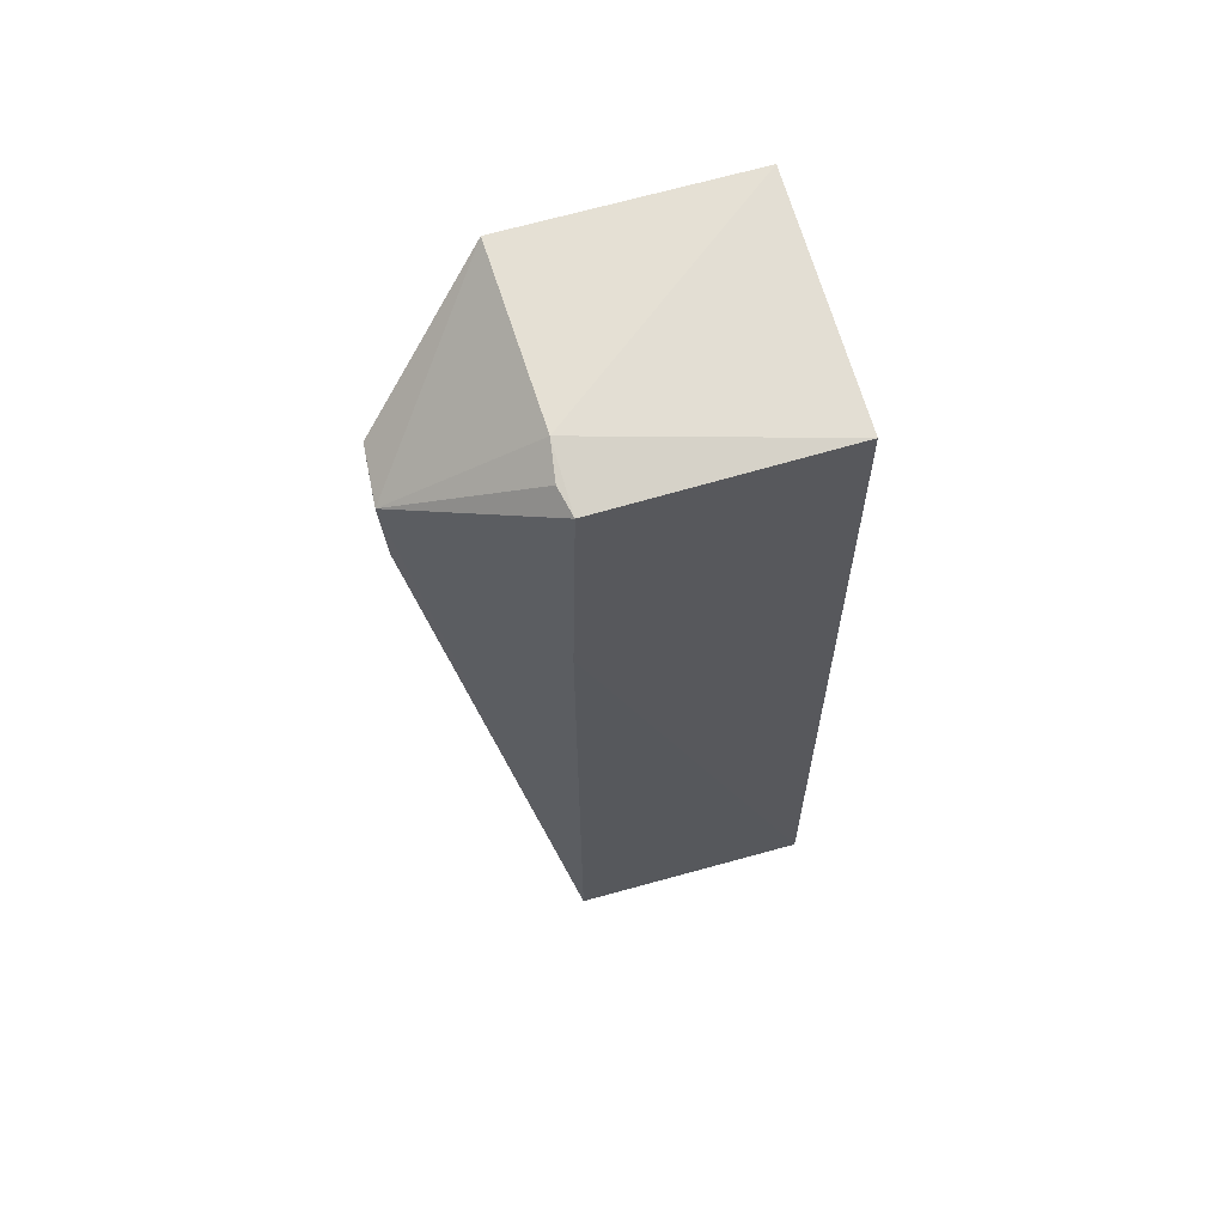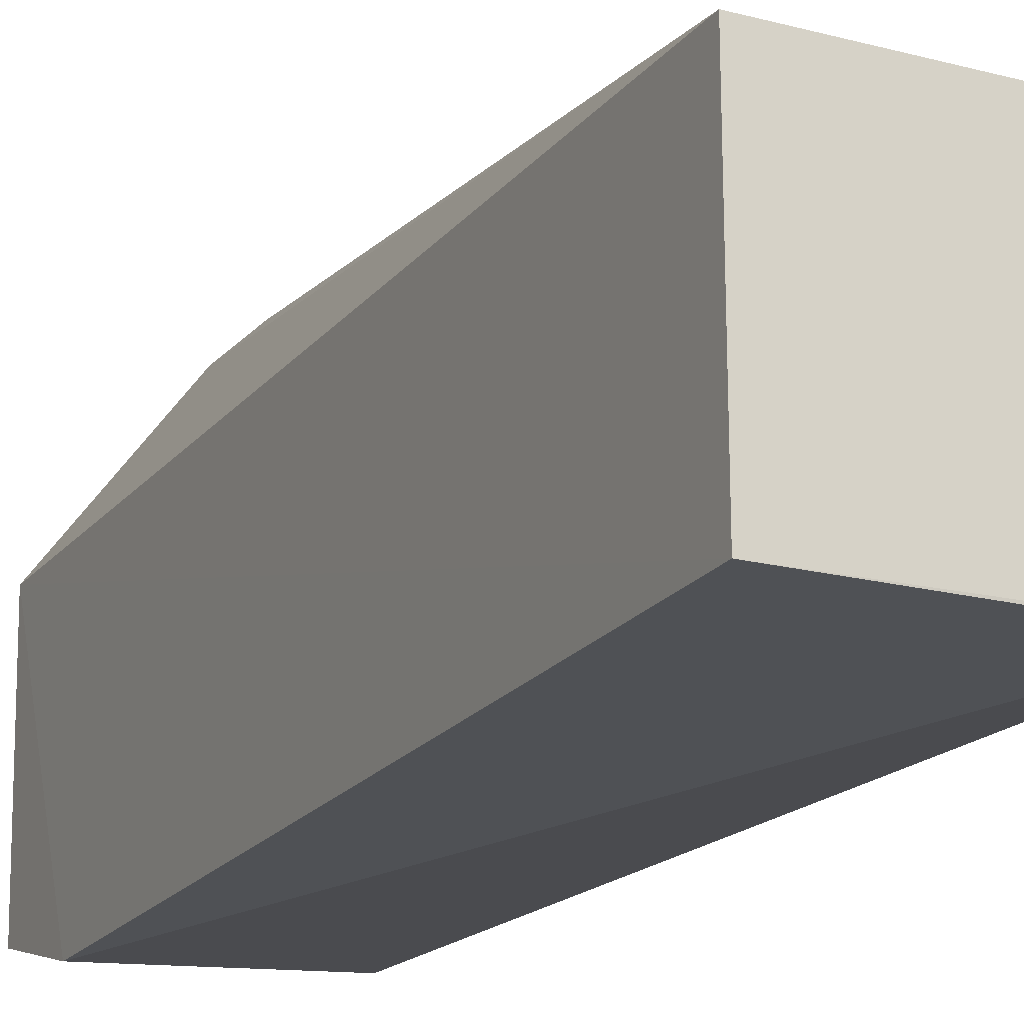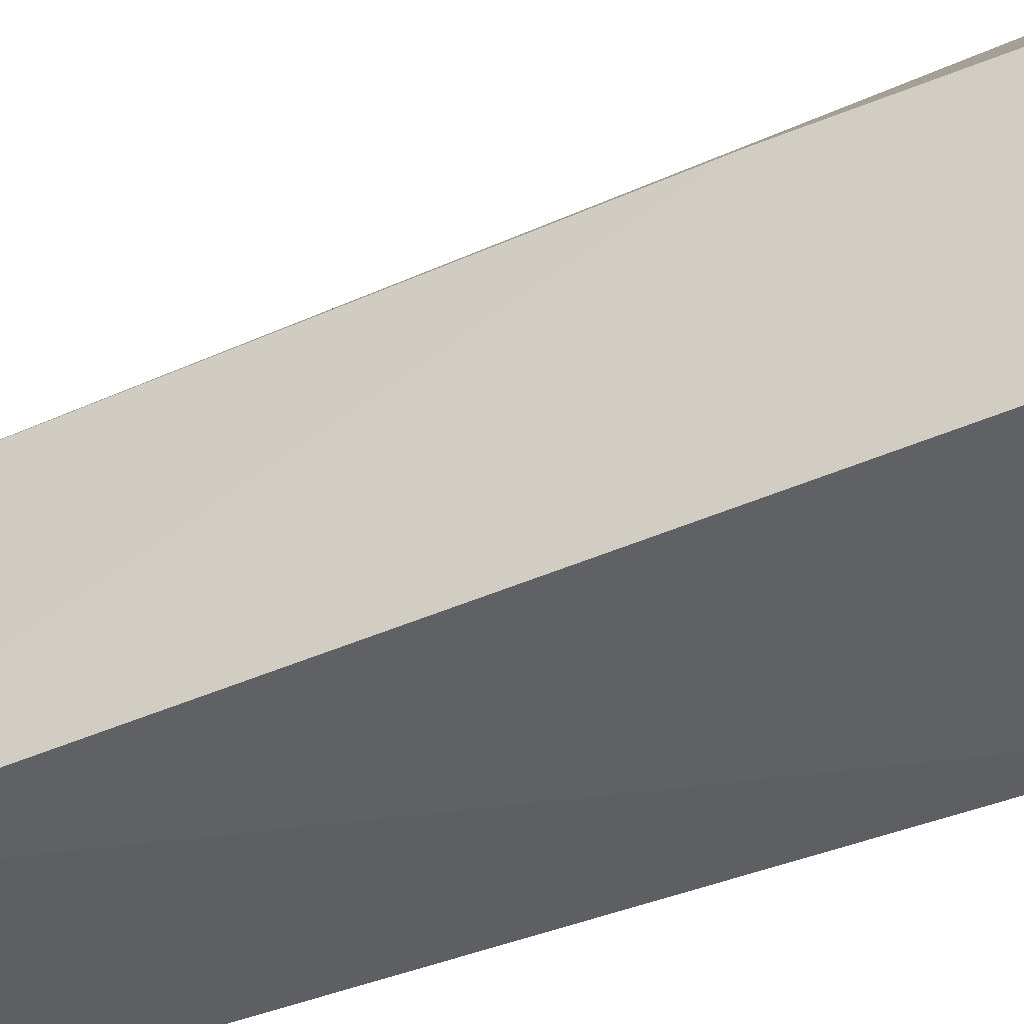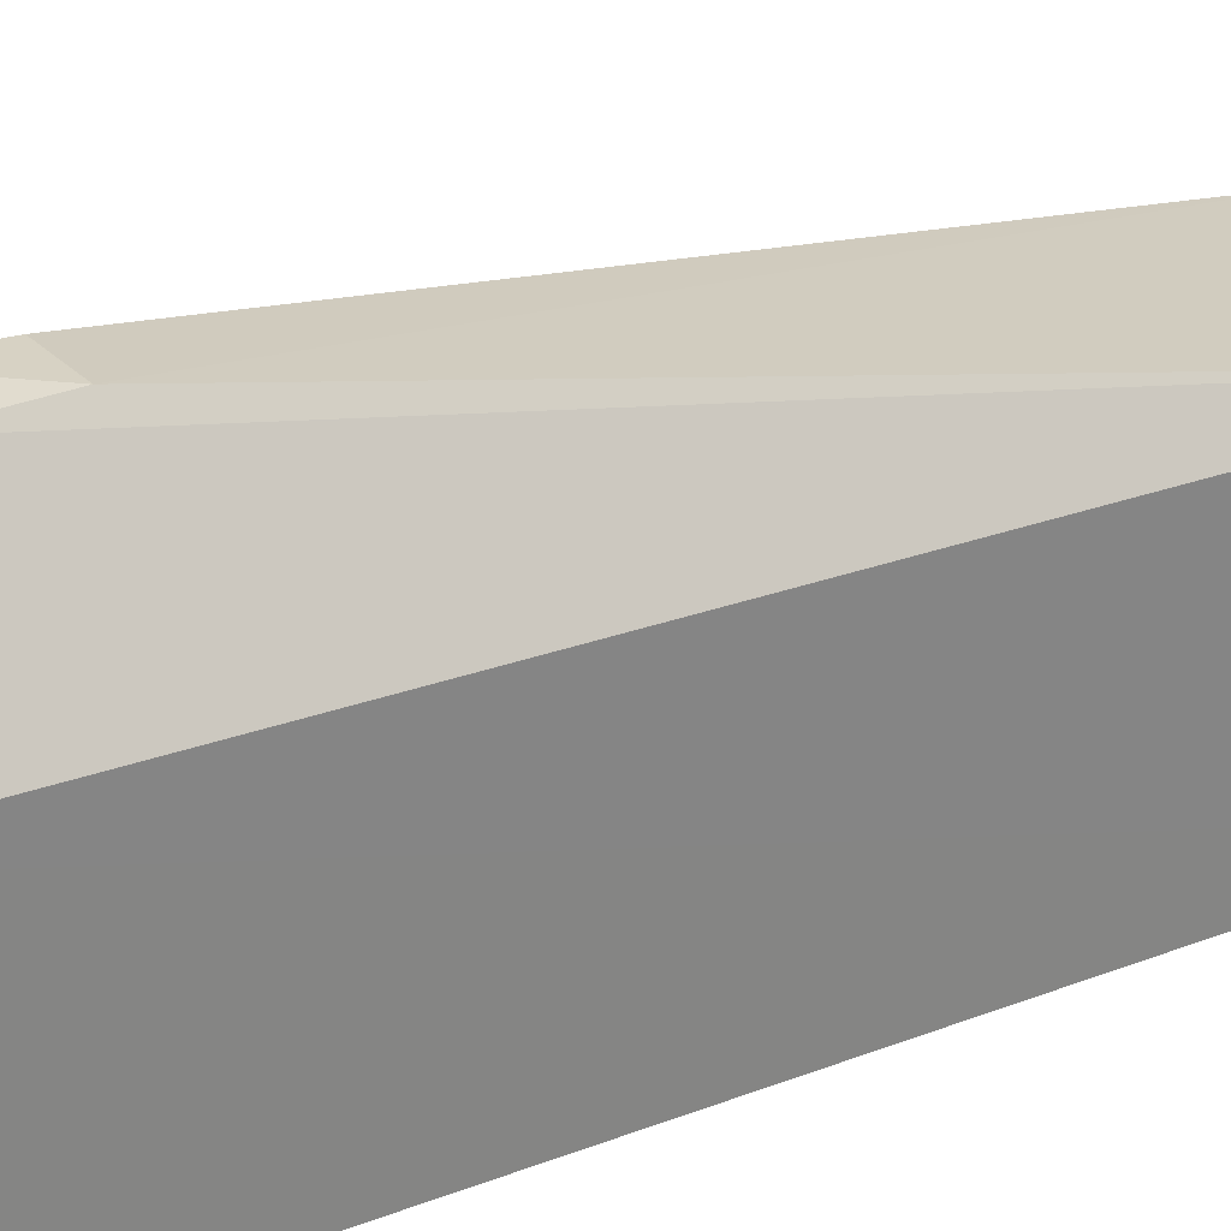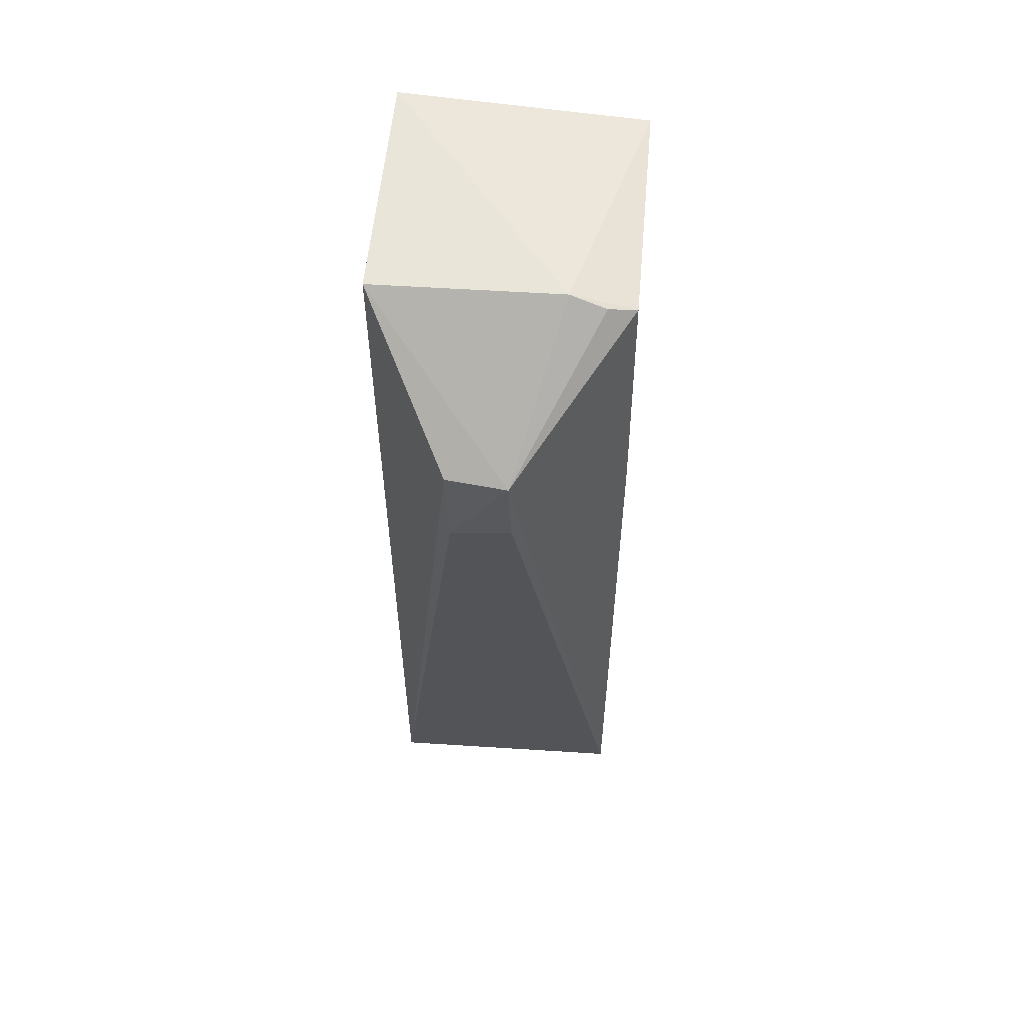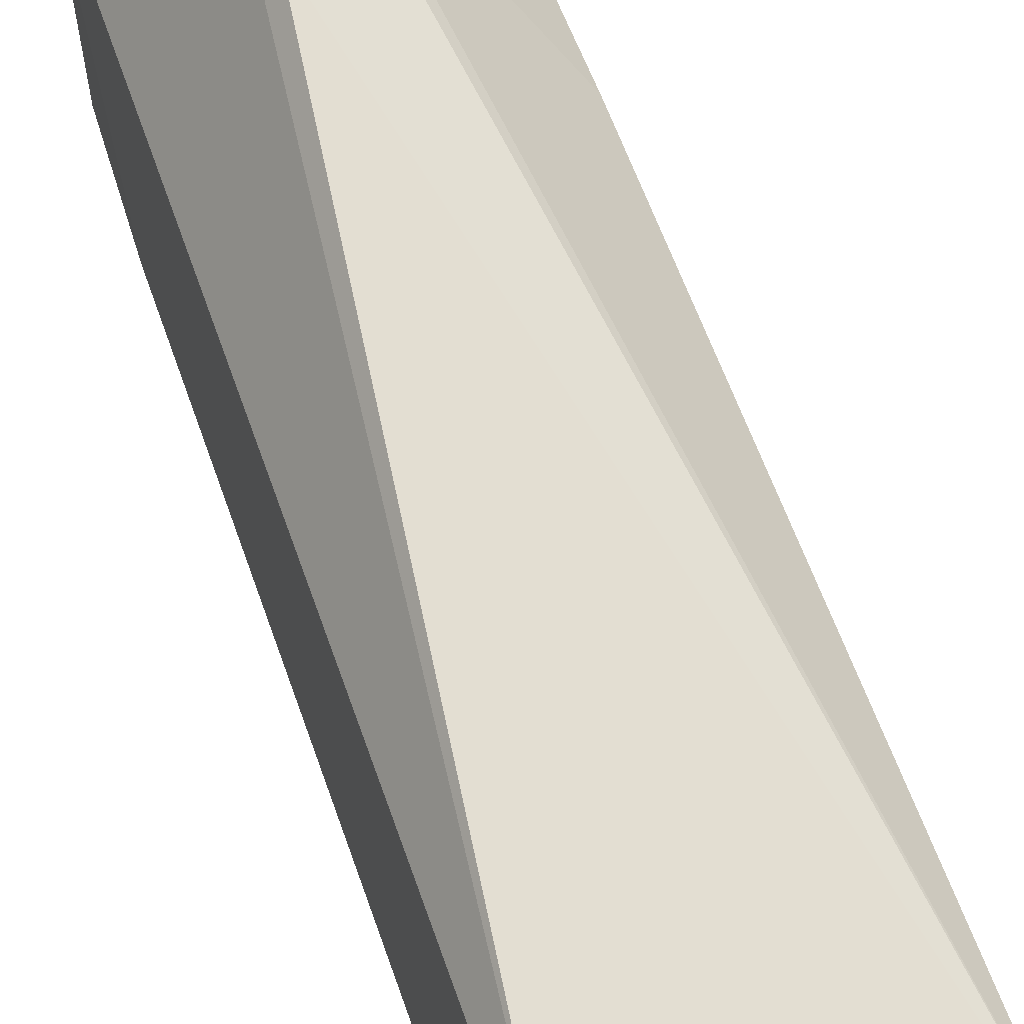
<metadata>
{"format":"obj","ext":"obj","renderer":"f3d","projection":"perspective","resolution":1024,"background":"white","views":[{"elev":65.3,"azim":73.3,"up":"+Y"},{"elev":-17.8,"azim":-25.9,"up":"+Z"},{"elev":-41.2,"azim":118.9,"up":"+Z"},{"elev":28.9,"azim":-117.8,"up":"+Z"},{"elev":57.4,"azim":4.8,"up":"+Y"},{"elev":59.7,"azim":-18.9,"up":"+Z"}]}
</metadata>
<code>
v 0.07914 0.1169 0.02493
v 0.08599 0.06633 0.01702
v 0.08575 0.1235 0.002127
v 0.07045 0.1176 0.0003165
v 0.07036 0.06633 0.01729
v 0.08628 0.06632 0.001698
v 0.07033 0.1243 0.01678
v 0.0857 0.1234 0.01661
v 0.07566 0.1116 0.02472
v 0.07044 0.06632 0.001874
v 0.08181 0.06631 0.00189
v 0.07054 0.1245 0.00202
v 0.0859 0.108 0.017
v 0.0818 0.1244 0.01664
v 0.07929 0.112 0.02468
v 0.07545 0.1171 0.0246
v 0.084 0.1238 0.01701
f 6 4 3
f 9 5 2
f 10 4 6
f 10 7 4
f 10 5 7
f 11 6 2
f 11 2 5
f 11 10 6
f 11 5 10
f 12 3 4
f 12 4 7
f 13 8 1
f 13 1 2
f 13 2 6
f 13 6 3
f 13 3 8
f 14 7 1
f 14 12 7
f 14 8 3
f 14 3 12
f 15 9 2
f 15 2 1
f 15 1 9
f 16 7 5
f 16 5 9
f 16 9 1
f 16 1 7
f 17 14 1
f 17 1 8
f 17 8 14

</code>
